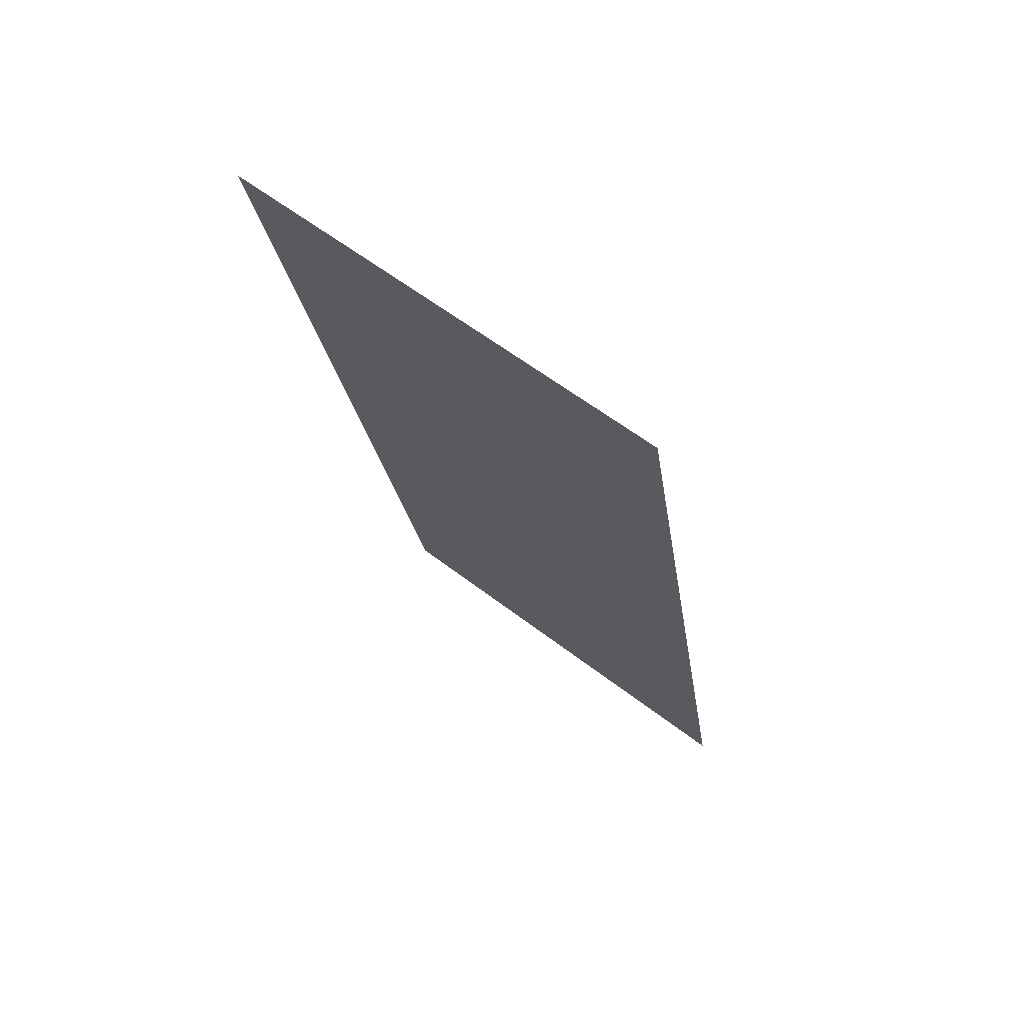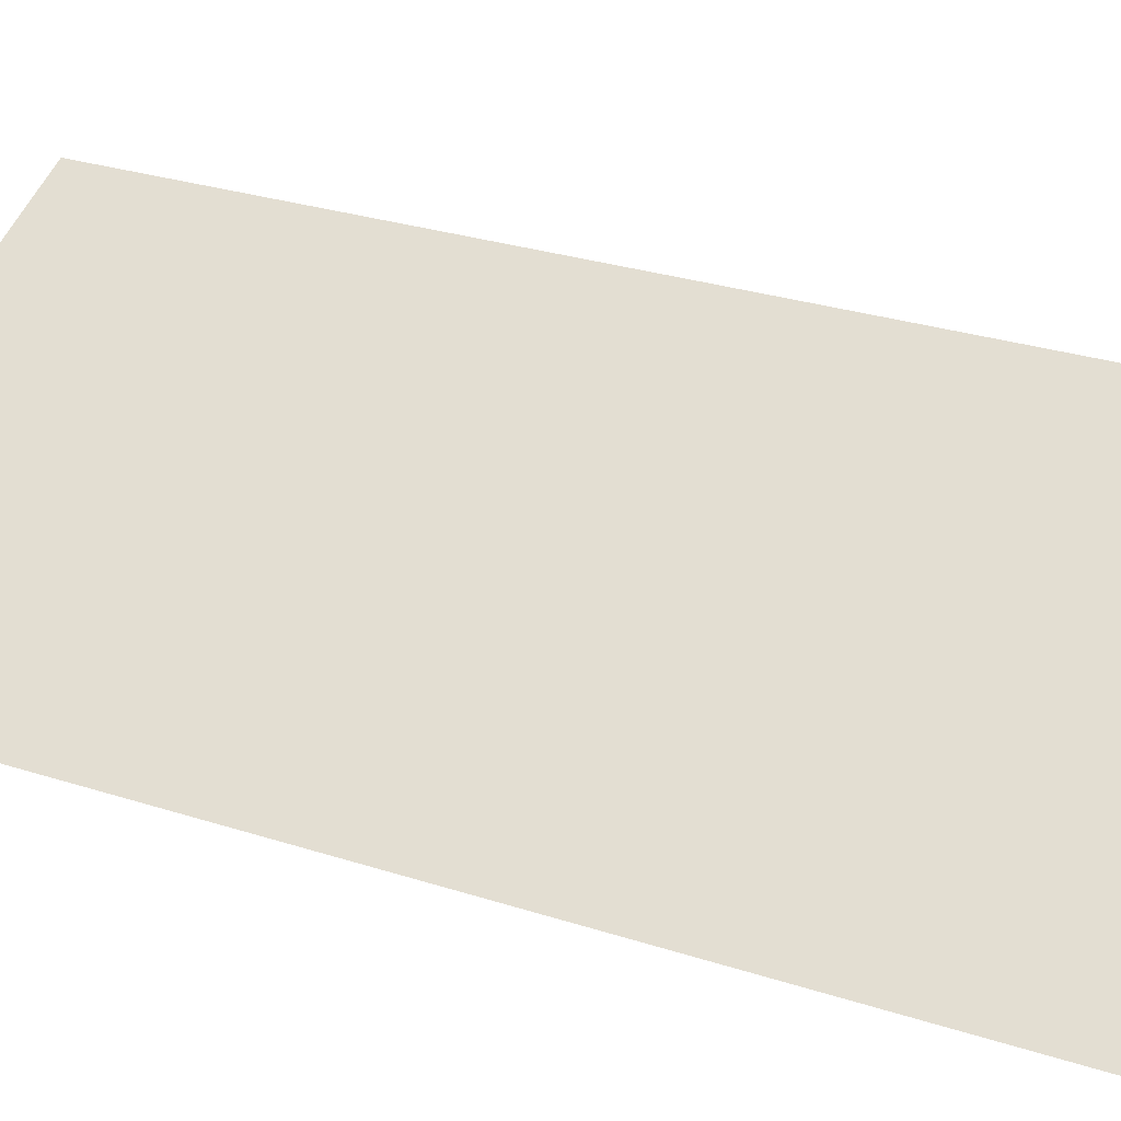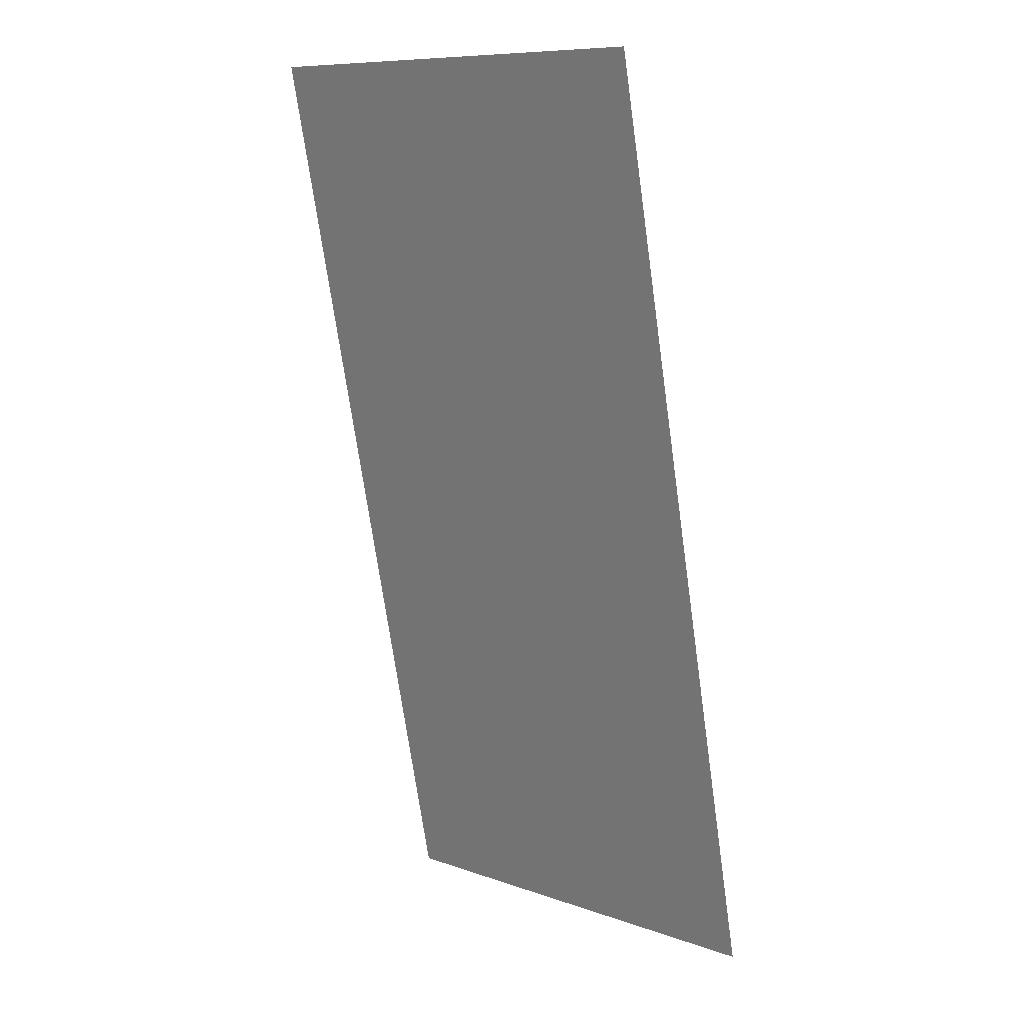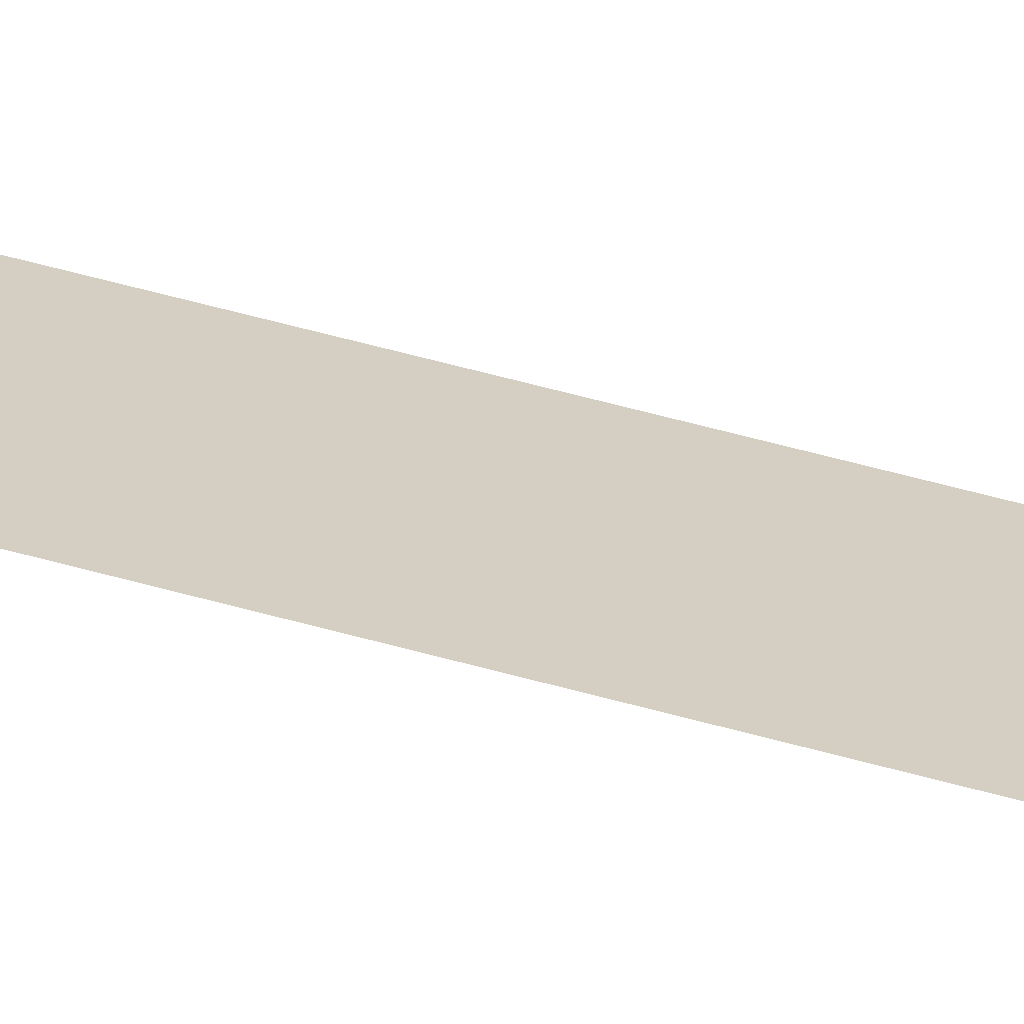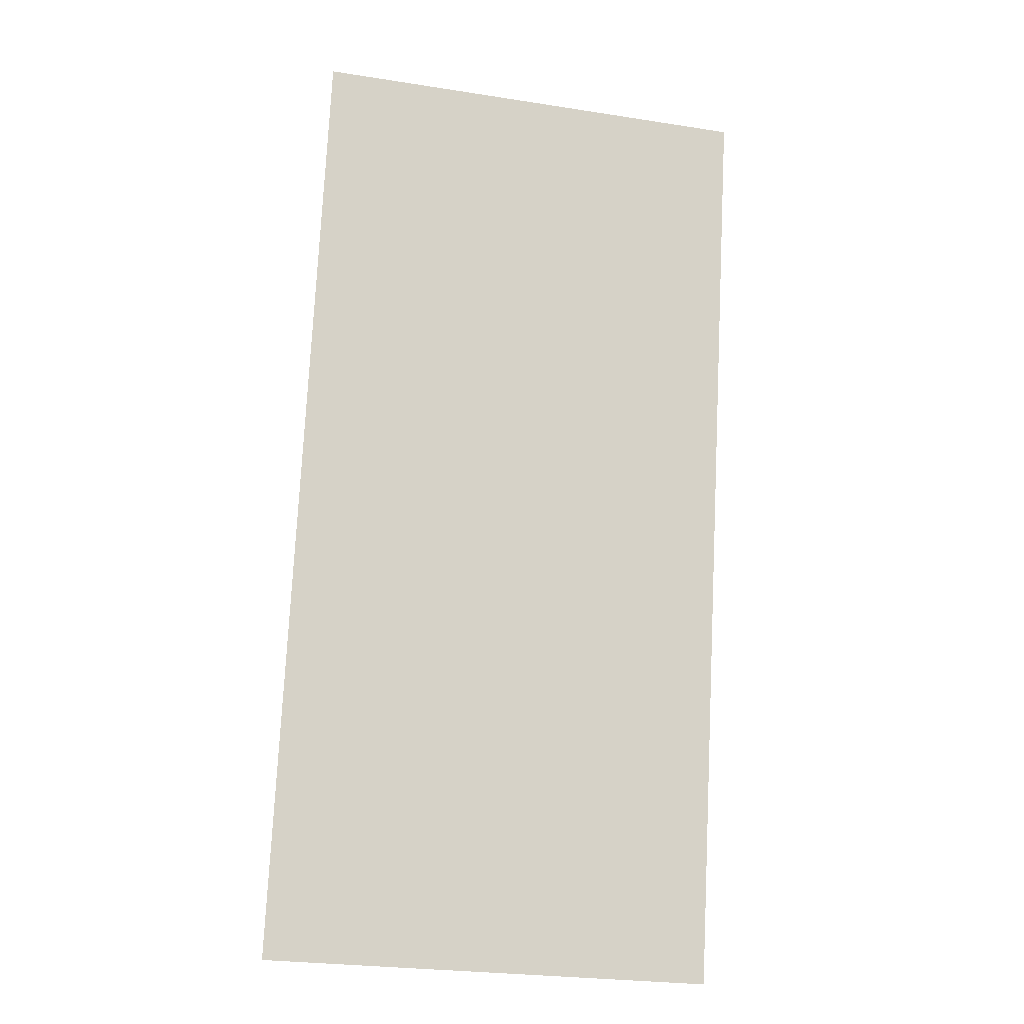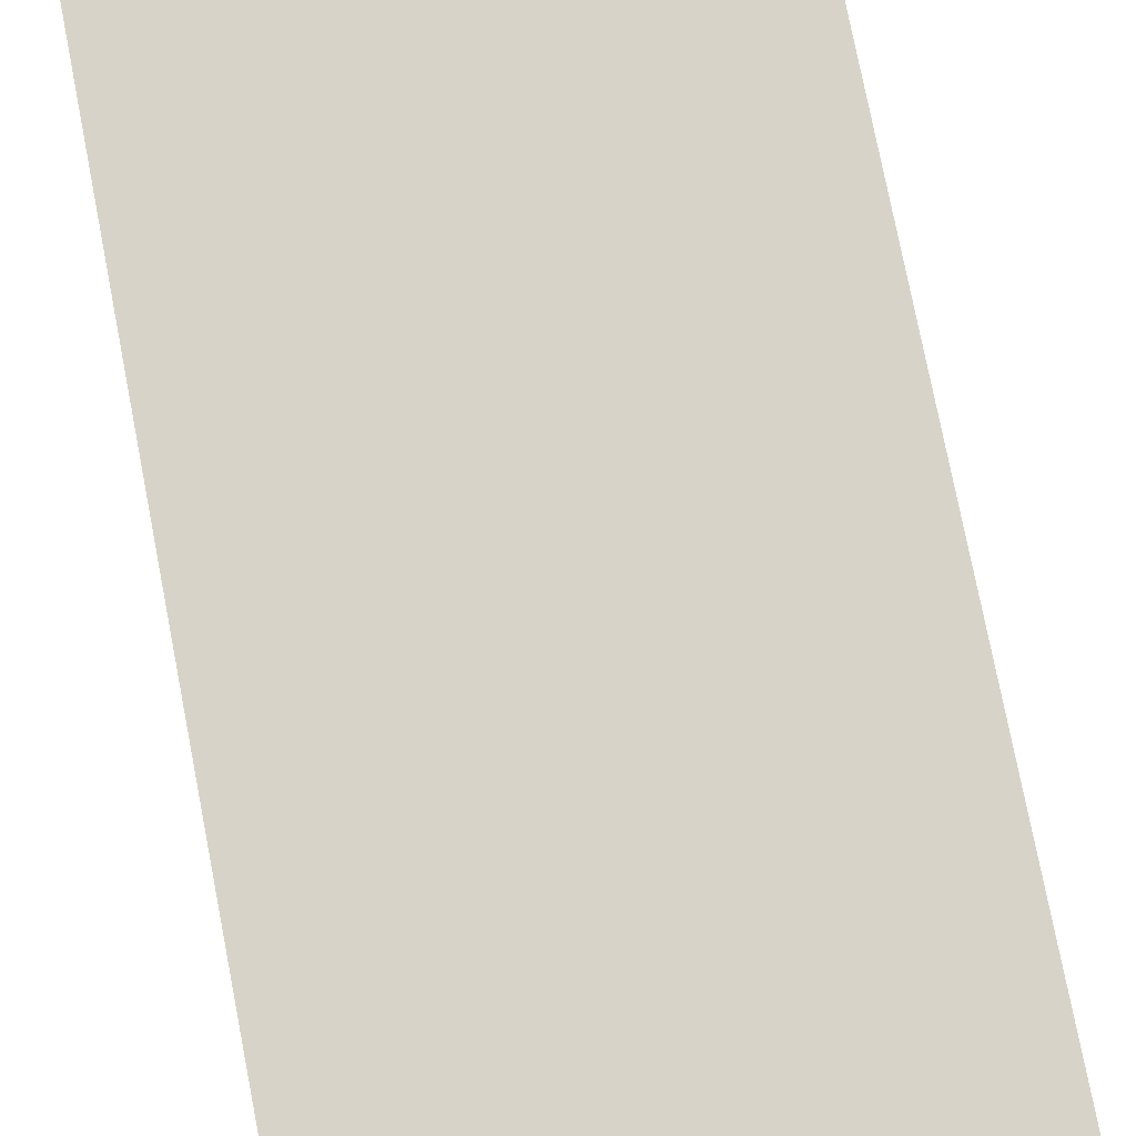
<metadata>
{"format":"obj","ext":"obj","renderer":"f3d","projection":"perspective","resolution":1024,"background":"white","views":[{"elev":59.2,"azim":38.5,"up":"+Y"},{"elev":54.4,"azim":114.4,"up":"+Z"},{"elev":9.6,"azim":42.2,"up":"+Y"},{"elev":22.2,"azim":-82.9,"up":"+Z"},{"elev":-26.2,"azim":-13.8,"up":"+Y"},{"elev":65.1,"azim":-11.3,"up":"+Z"}]}
</metadata>
<code>
g default
v -1.224 -0.3887 -6.422
v -0.7454 -0.3887 -6.422
v -1.224 0.5941 -6.213
v -0.7454 0.5941 -6.213
g polySurface10 polySurface9 polySurface4 pCube54
f 1 2 4 3

</code>
